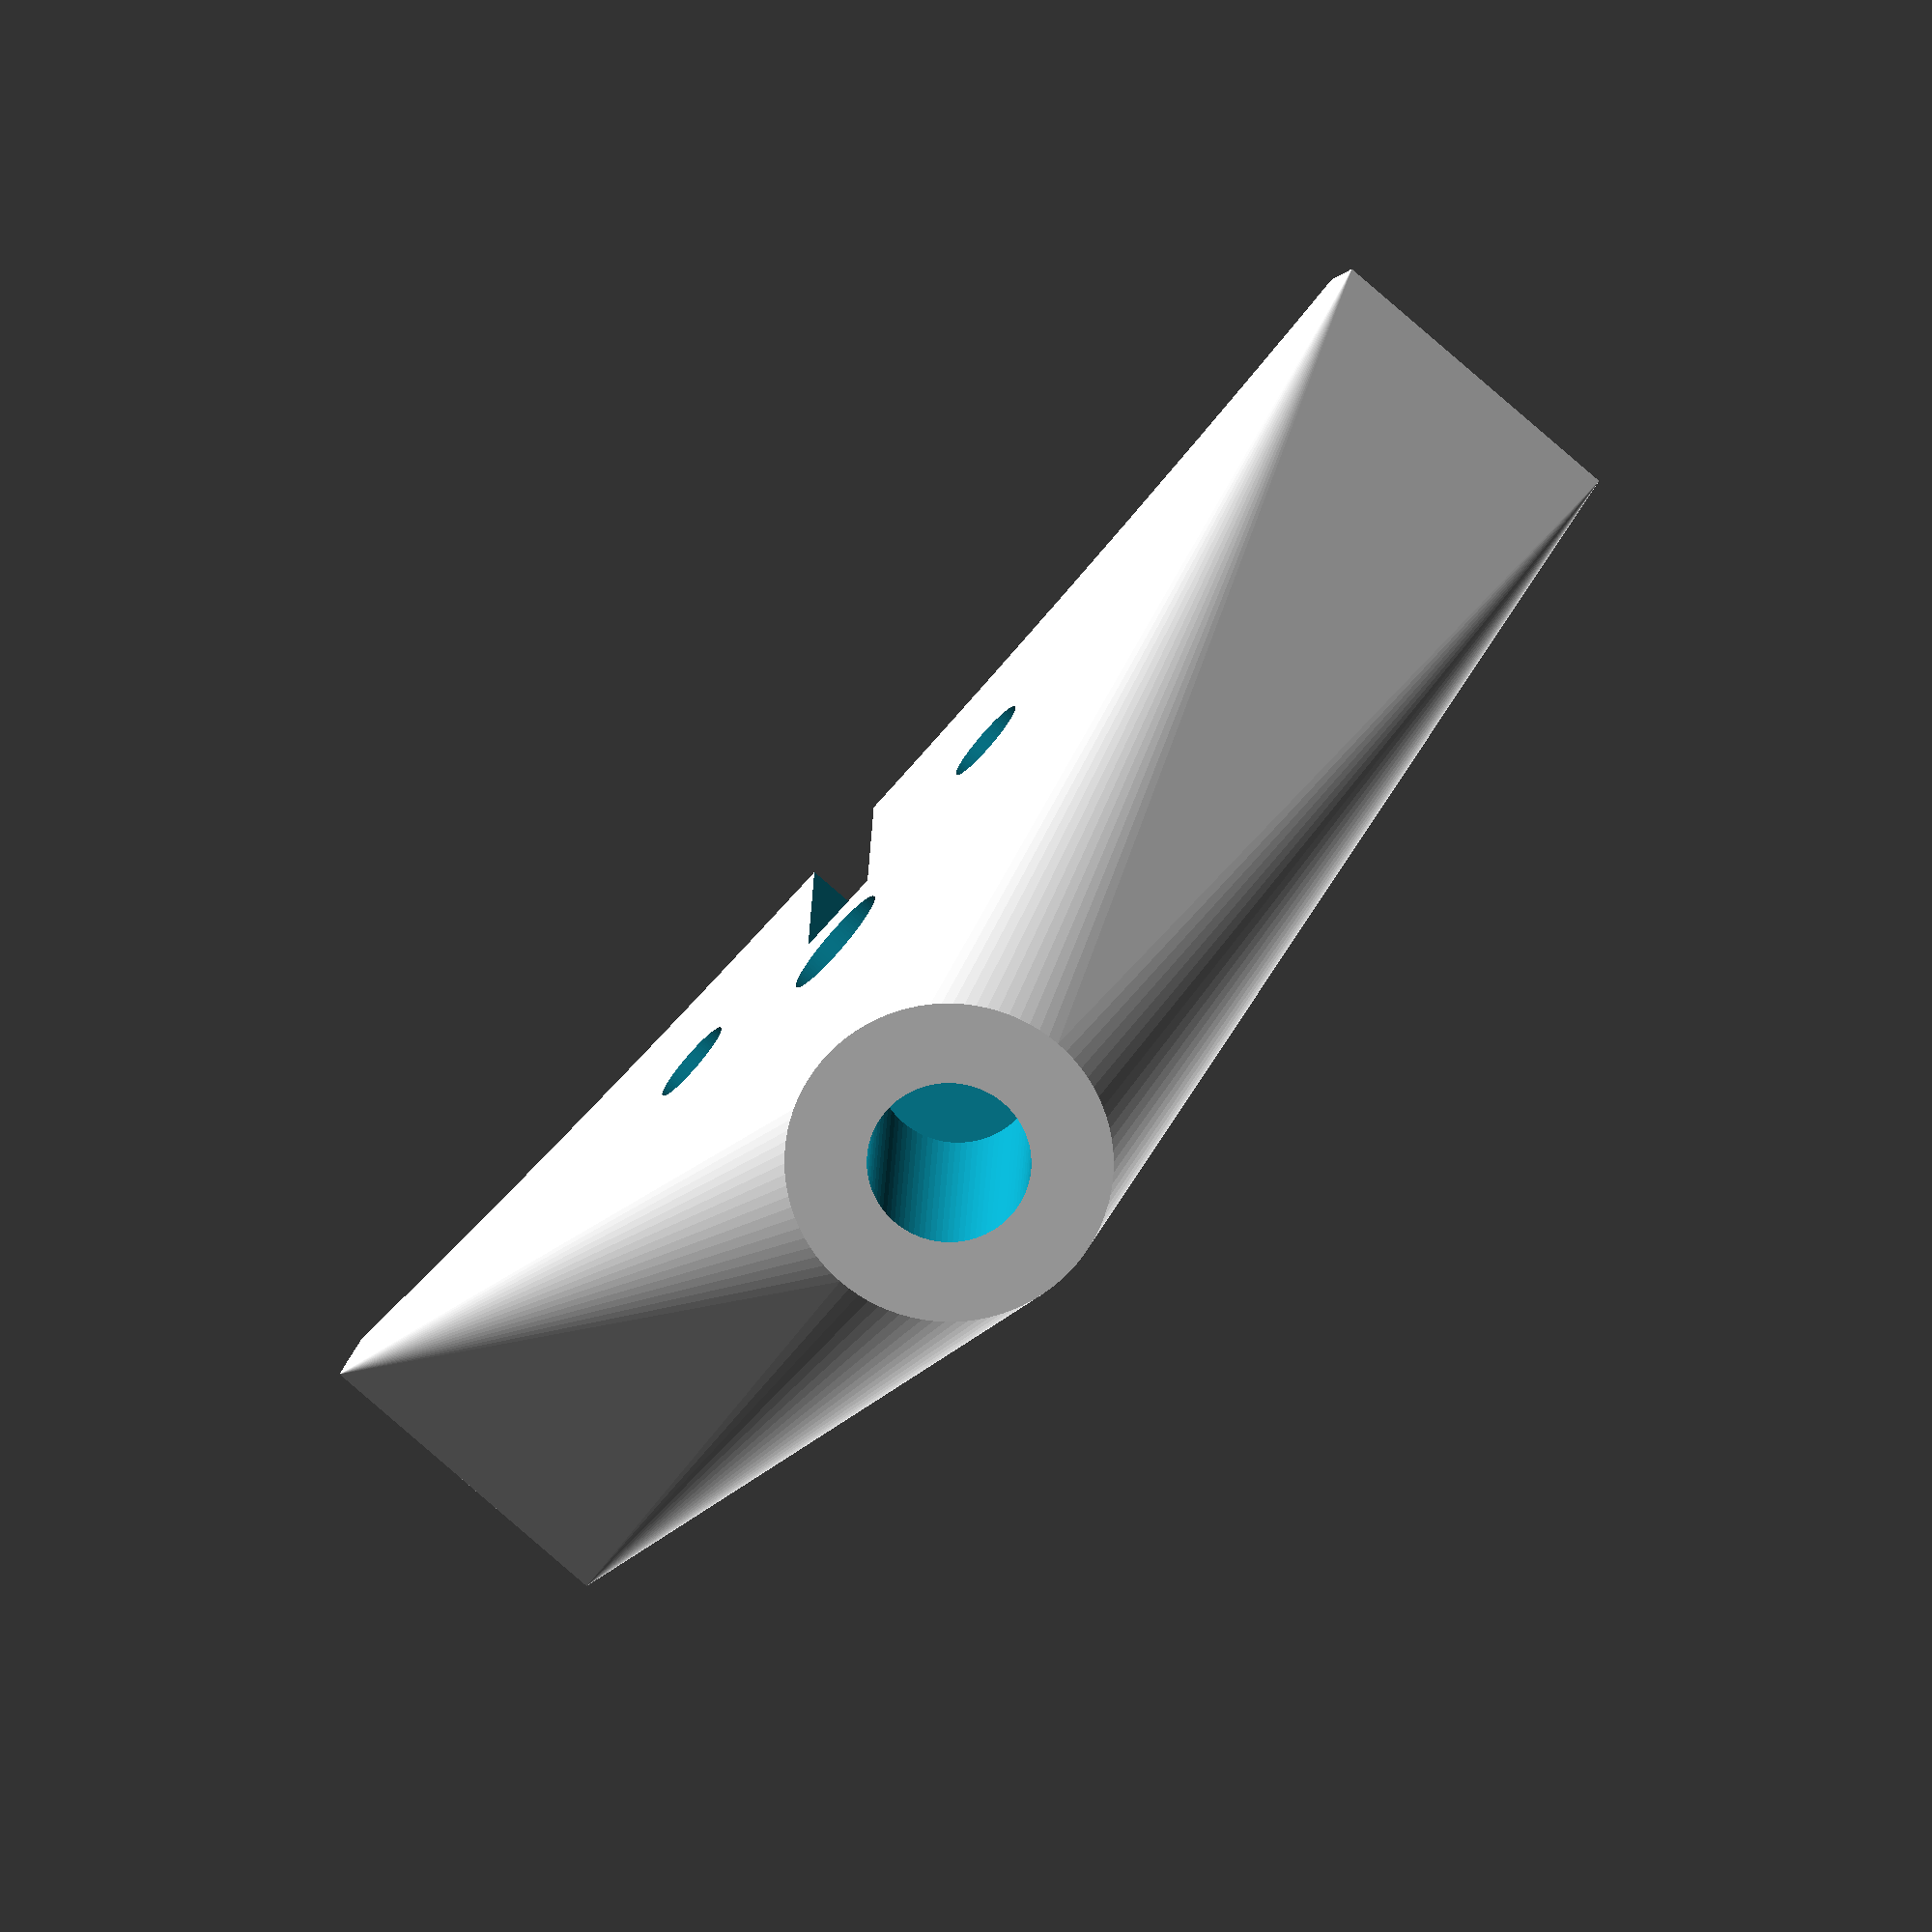
<openscad>
fan=153;
cage=141;
screw=4;

fan_h=11;

shock=3;
shock_x=5.5;
shock_y=16;

rib_y=3;
rib_x=9;

mount=5.5;
mount_h=13;


//mount_od=mount_wall*2+mount;
//mount_wall=5;

mount_od=fan_h;

screw_offset=7;

pad=0.1;

keep=30;
big_fn=400;
$fn=90;



module place_fan() {
    translate([-cage/2+screw_offset,cage/2-screw_offset,0])
    children();
}

module fan_negative() {
    cylinder(d=fan,h=fan_h+pad*2,center=true,$fn=big_fn);
    rotate([0,0,-45])
    translate([fan/2+rib_x/2,0,0])
    cube([rib_x+1,rib_y,fan_h+pad*2],center=true);
}

module fan_body() {
    difference() {
        cube([cage,cage,fan_h],center=true);
        fan_negative();
    }
}

module fan() {
    intersection() {
        place_fan()
        fan_body();
        keep();
    }
}

module keep() {
    cylinder(d=keep*2,h=fan_h+pad*2,center=true);
}

module body() {
    hull() {
        fan();
        place_mount()
        cylinder(d=mount_od,h=mount_h);
    }
}

module shock() {
    translate([screw_offset,-screw_offset])
    cylinder(d=shock,h=fan_h+pad*2,center=true);
}

module shocks() {
    translate([-shock_x,shock_y])
    shock();
    translate([-shock_y,shock_x])
    shock();
}


module assembled() {
    difference() {
        body();
        place_fan()
        fan_negative();
        cylinder(d=screw,h=fan_h+pad*2,center=true);
        shocks();
        place_mount()
        cylinder(d=mount,h=mount_h+pad);
    }
}

//fan_body();

assembled();


module place_mount() {
    rotate([90,0,45])
    translate([0,0,screw/2])
    children();
}

</openscad>
<views>
elev=76.6 azim=46.9 roll=48.6 proj=o view=solid
</views>
